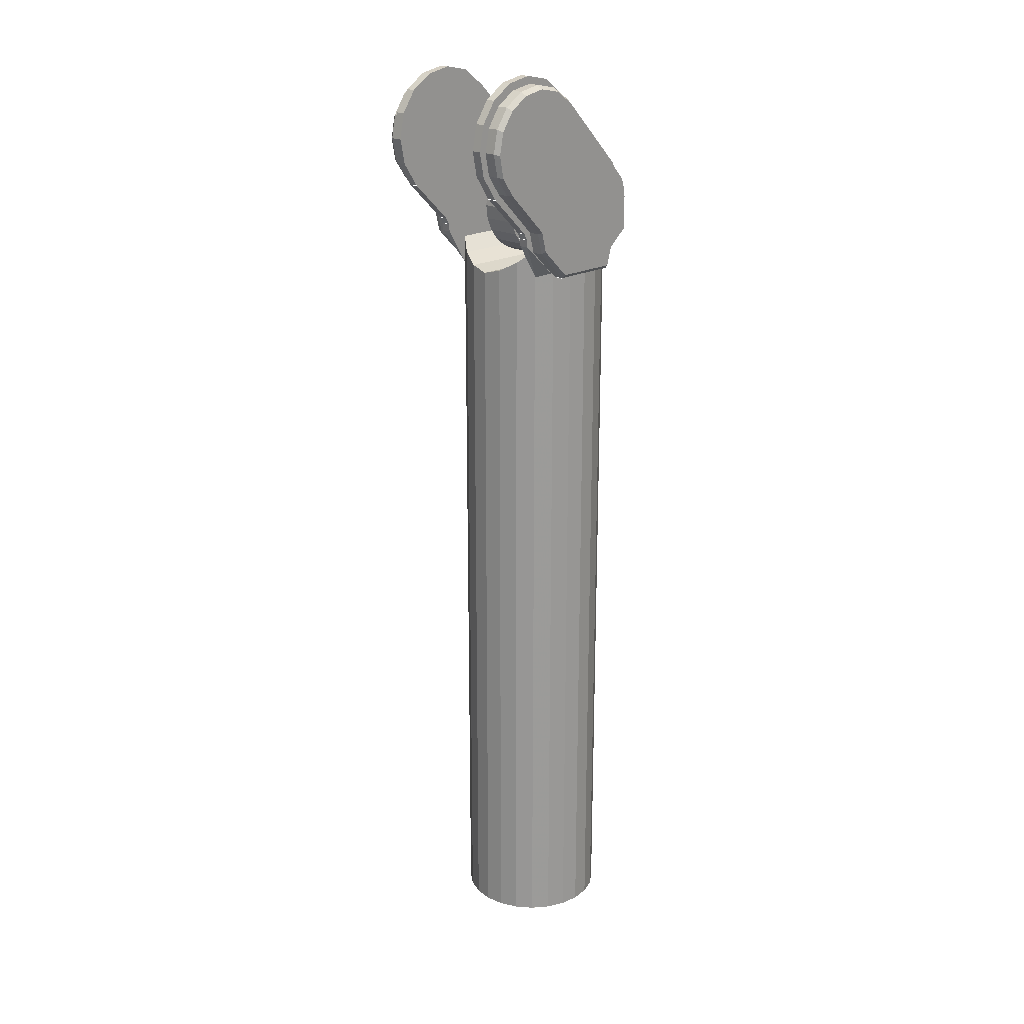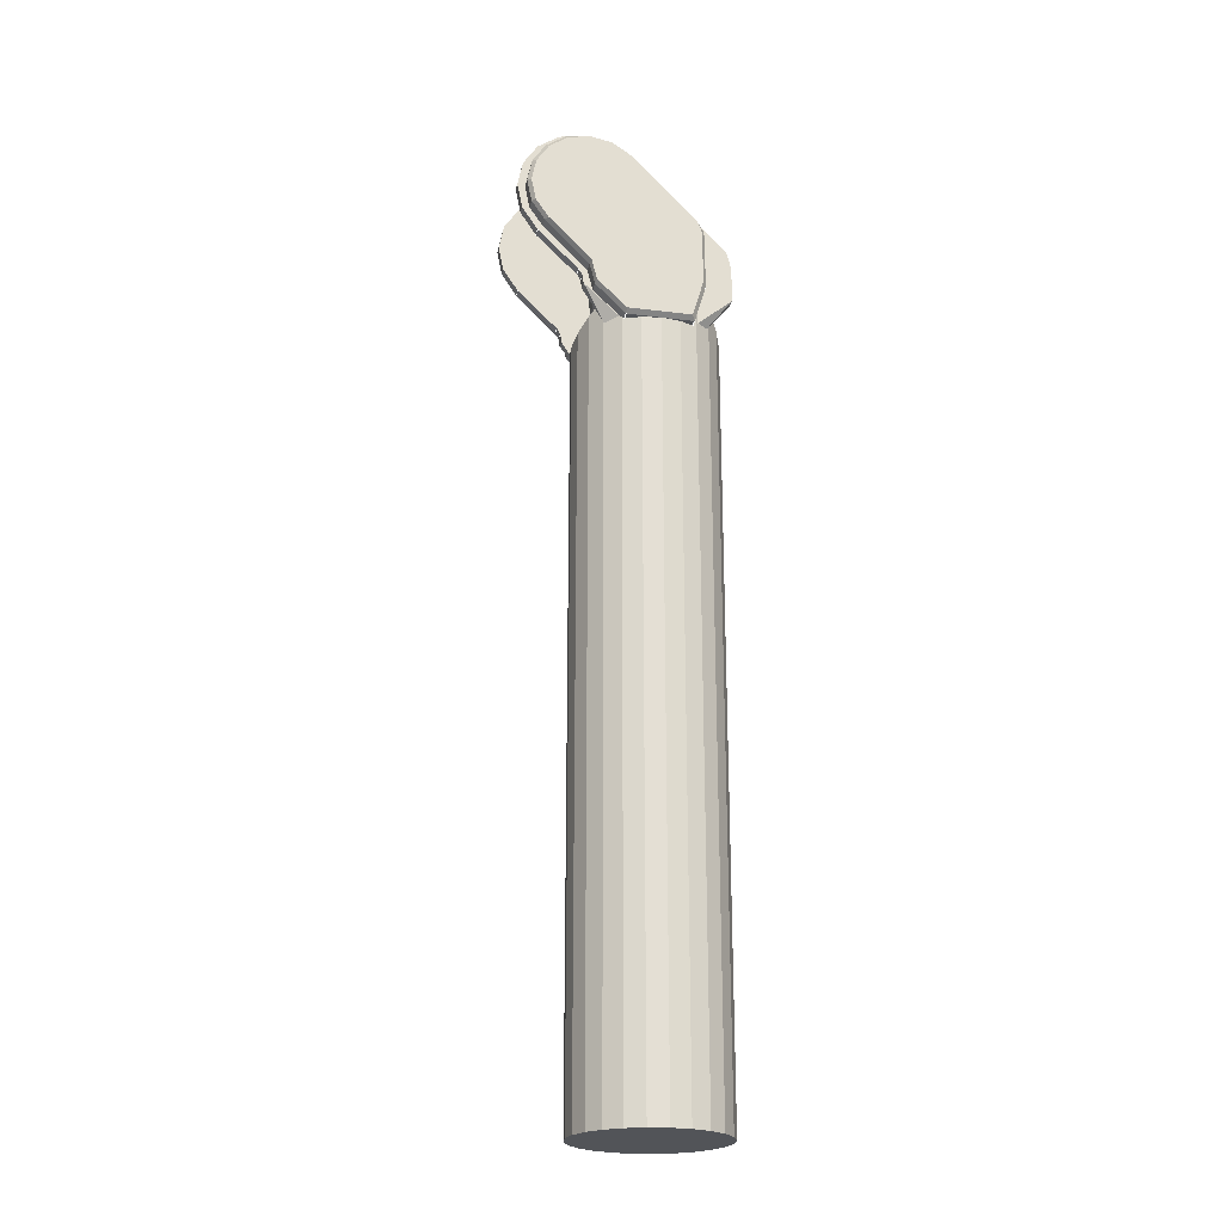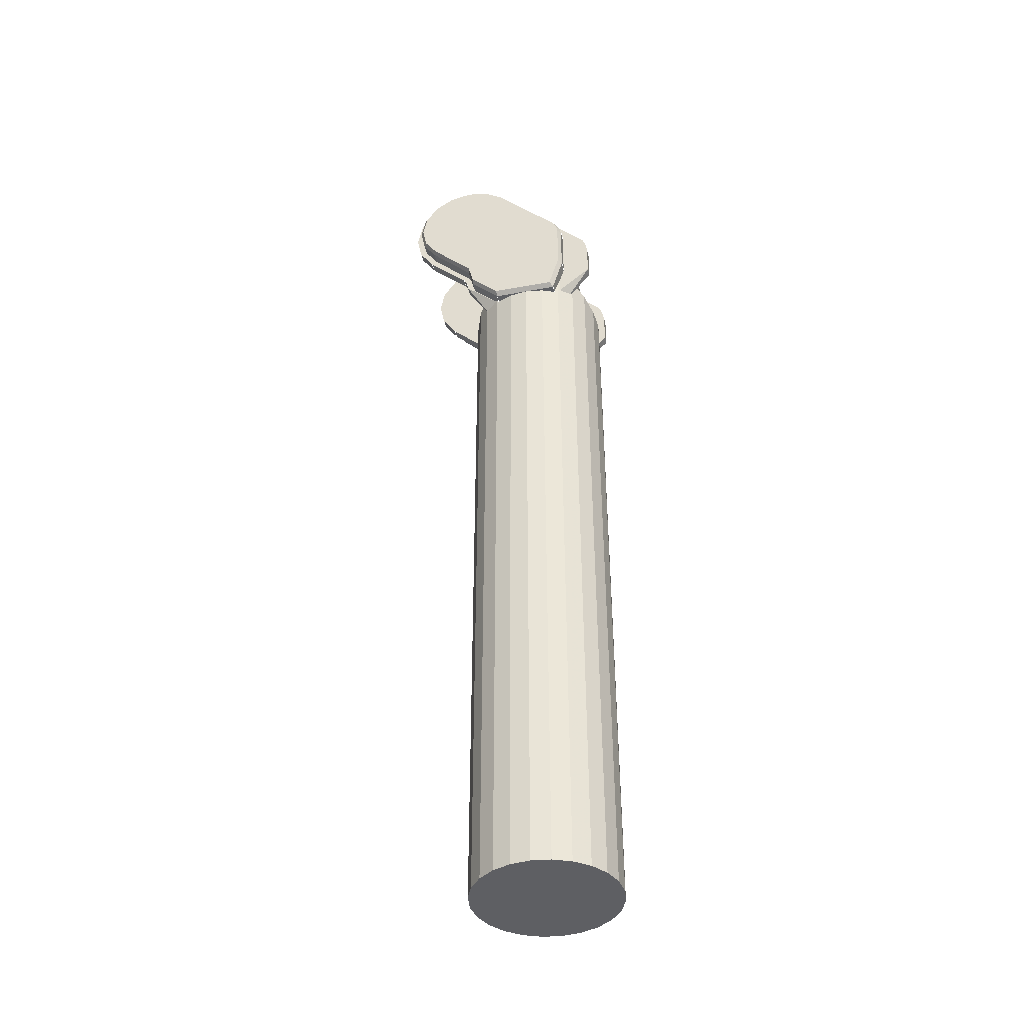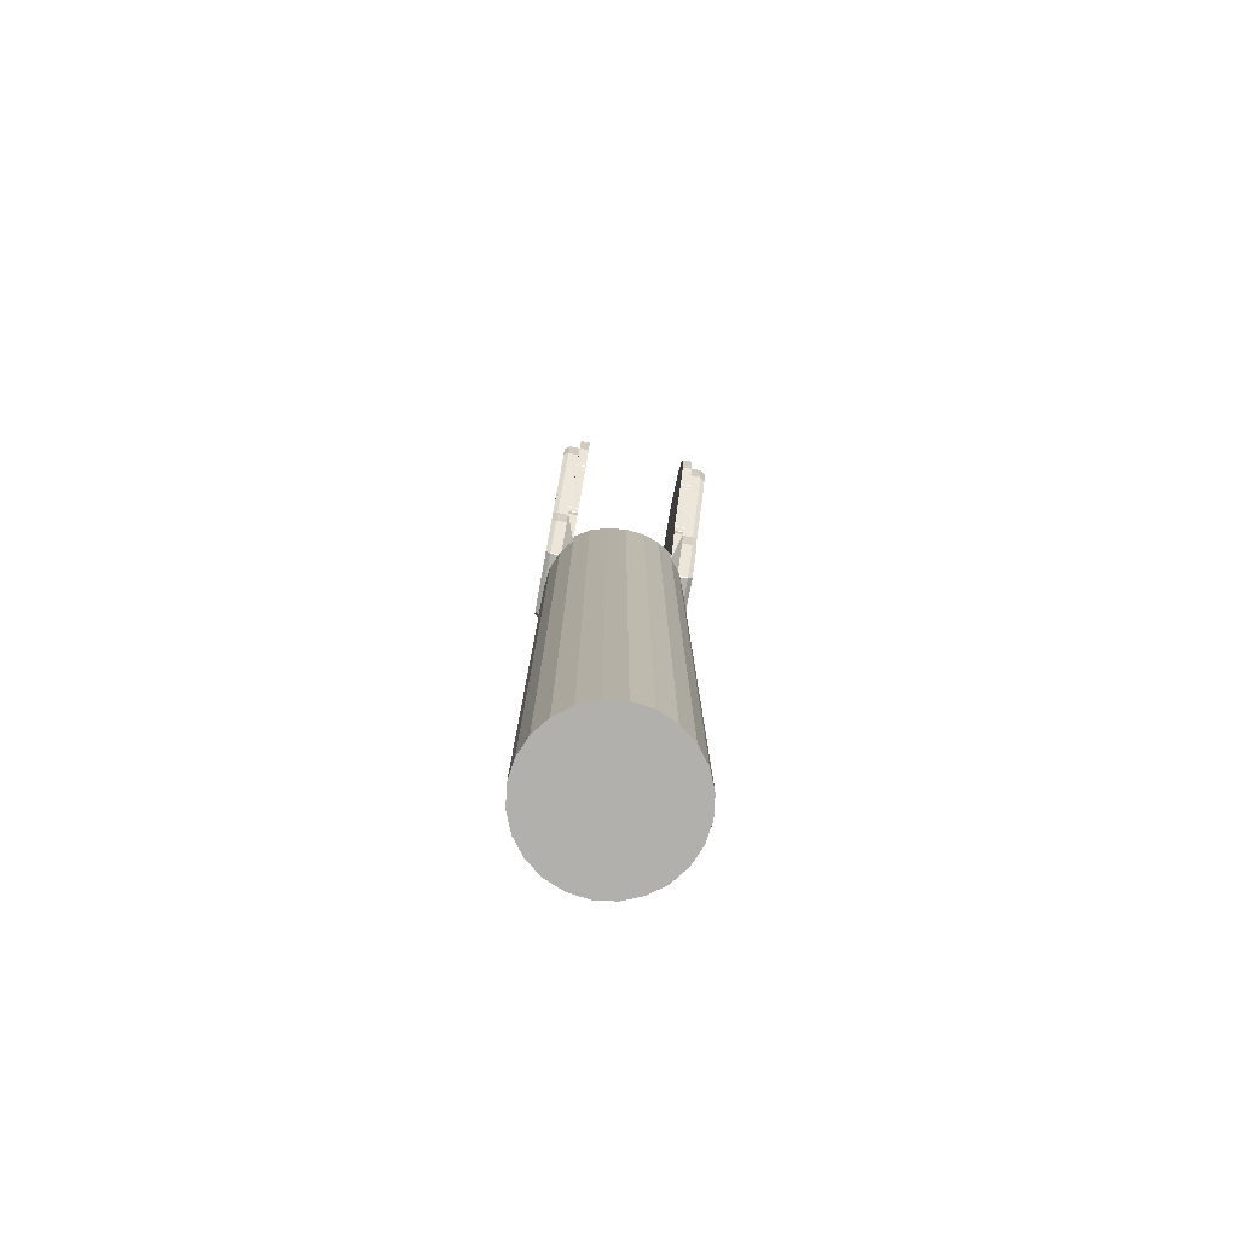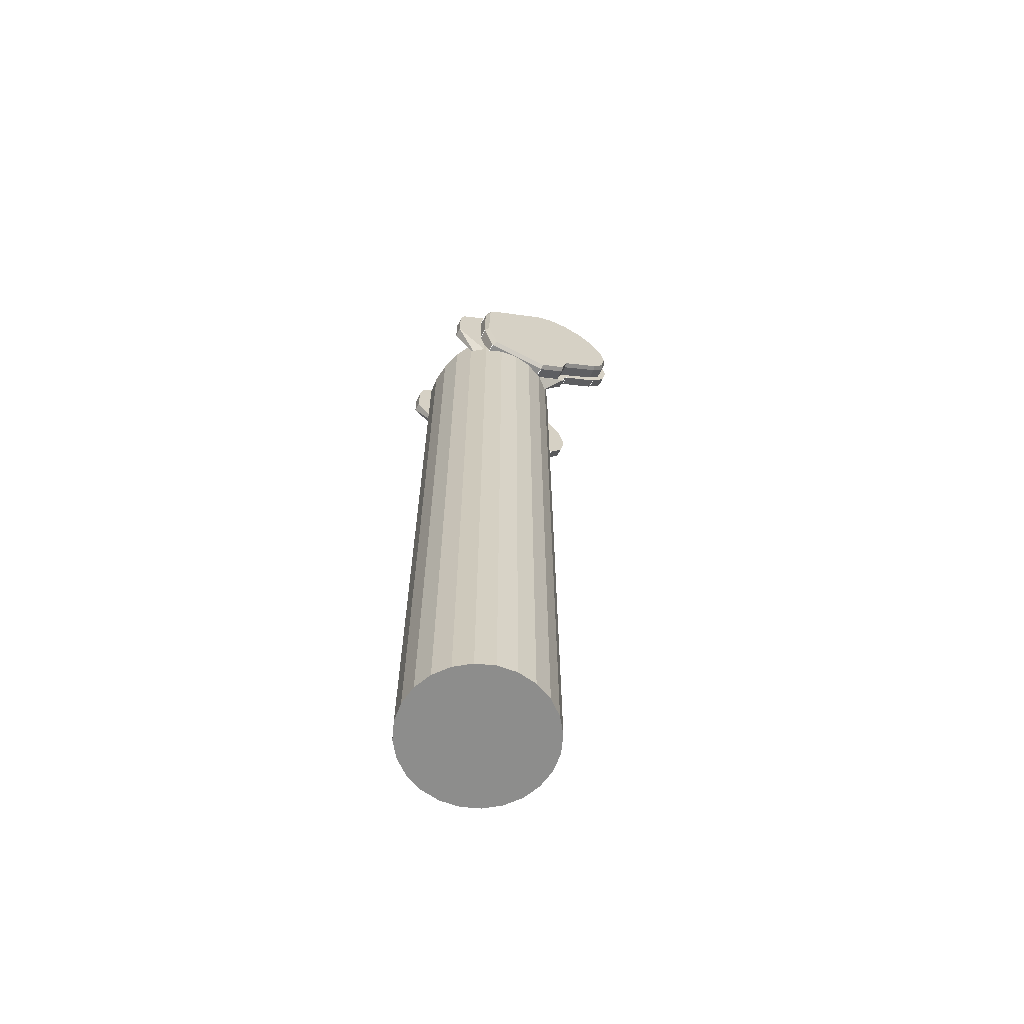
<metadata>
{"format":"obj","ext":"obj","renderer":"f3d","projection":"perspective","resolution":1024,"background":"white","views":[{"elev":20.8,"azim":-135.3,"up":"+Y"},{"elev":-22.8,"azim":-102.0,"up":"+Y"},{"elev":-41.0,"azim":-77.4,"up":"+Y"},{"elev":-78.6,"azim":169.6,"up":"+Y"},{"elev":-64.5,"azim":62.0,"up":"+Y"}]}
</metadata>
<code>
o WAMDof_02_CAD.lwo
v 0.045 0 0
v 0.04347 0 -0.01165
v 0.03897 0 -0.0225
v 0.03182 0 -0.03182
v 0.0225 0 -0.03897
v 0.01165 0 -0.04347
v 0 0 -0.045
v -0.01165 0 -0.04347
v -0.0225 0 -0.03897
v -0.03182 0 -0.03182
v -0.03897 0 -0.0225
v -0.04347 0 -0.01165
v -0.045 0 0
v -0.04347 0 0.01165
v -0.03897 0 0.0225
v -0.03182 0 0.03182
v -0.0225 0 0.03897
v -0.01165 0 0.04347
v 0 0 0.045
v 0.01165 0 0.04347
v 0.0225 0 0.03897
v 0.03182 0 0.03182
v 0.03897 0 0.0225
v 0.04347 0 0.01165
v 0.045 0.486 0
v 0.04347 0.486 -0.01165
v 0.03897 0.486 -0.0225
v 0.03182 0.482 -0.03182
v 0.0225 0.474 -0.03897
v 0.01165 0.468 -0.04347
v 4.75e-11 0.465 -0.045
v -0.01165 0.468 -0.04347
v -0.0225 0.474 -0.03897
v -0.03182 0.482 -0.03182
v -0.03897 0.486 -0.0225
v -0.04347 0.486 -0.01165
v -0.045 0.486 0
v -0.04347 0.486 0.01165
v -0.03897 0.486 0.0225
v -0.03182 0.482 0.03182
v -0.0225 0.474 0.03897
v -0.01165 0.468 0.04347
v 4.75e-11 0.465 0.045
v 0.01165 0.468 0.04347
v 0.0225 0.474 0.03897
v 0.03182 0.482 0.03182
v 0.03897 0.486 0.0225
v 0.04347 0.486 0.01165
v -0.011 0.505 -0.0325
v -0.011 0.5134 -0.03139
v -0.011 0.5212 -0.02815
v -0.011 0.528 -0.02298
v -0.011 0.5331 -0.01625
v -0.011 0.5364 -0.008412
v -0.011 0.5375 0
v -0.011 0.5364 0.008412
v -0.011 0.5331 0.01625
v -0.011 0.528 0.02298
v -0.011 0.5212 0.02815
v -0.011 0.5134 0.03139
v -0.011 0.505 0.0325
v -0.011 0.4966 0.03139
v -0.011 0.4888 0.02815
v -0.011 0.482 0.02298
v -0.011 0.4769 0.01625
v -0.011 0.4736 0.008412
v -0.011 0.4725 0
v -0.011 0.4736 -0.008412
v -0.011 0.4769 -0.01625
v -0.011 0.482 -0.02298
v -0.011 0.4888 -0.02815
v -0.011 0.4966 -0.03139
v 0.011 0.505 -0.0325
v 0.011 0.5134 -0.03139
v 0.011 0.5212 -0.02815
v 0.011 0.528 -0.02298
v 0.011 0.5331 -0.01625
v 0.011 0.5364 -0.008412
v 0.011 0.5375 0
v 0.011 0.5364 0.008412
v 0.011 0.5331 0.01625
v 0.011 0.528 0.02298
v 0.011 0.5212 0.02815
v 0.011 0.5134 0.03139
v 0.011 0.505 0.0325
v 0.011 0.4966 0.03139
v 0.011 0.4888 0.02815
v 0.011 0.482 0.02298
v 0.011 0.4769 0.01625
v 0.011 0.4736 0.008412
v 0.011 0.4725 0
v 0.011 0.4736 -0.008412
v 0.011 0.4769 -0.01625
v 0.011 0.482 -0.02298
v 0.011 0.4888 -0.02815
v 0.011 0.4966 -0.03139
v 0.038 0.505 -0.01
v 0.038 0.5088 -0.009239
v 0.038 0.5121 -0.007071
v 0.038 0.5142 -0.003827
v 0.038 0.515 0
v 0.038 0.5142 0.003827
v 0.038 0.5121 0.007071
v 0.038 0.5088 0.009239
v 0.038 0.505 0.01
v 0.038 0.5012 0.009239
v 0.038 0.4979 0.007071
v 0.038 0.4958 0.003827
v 0.038 0.495 0
v 0.038 0.4958 -0.003827
v 0.038 0.4979 -0.007071
v 0.038 0.5012 -0.009239
v -0.038 0.505 -0.01
v -0.038 0.5088 -0.009239
v -0.038 0.5121 -0.007071
v -0.038 0.5142 -0.003827
v -0.038 0.515 0
v -0.038 0.5142 0.003827
v -0.038 0.5121 0.007071
v -0.038 0.5088 0.009239
v -0.038 0.505 0.01
v -0.038 0.5012 0.009239
v -0.038 0.4979 0.007071
v -0.038 0.4958 0.003827
v -0.038 0.495 0
v -0.038 0.4958 -0.003827
v -0.038 0.4979 -0.007071
v -0.038 0.5012 -0.009239
v -0.038 0.487 -0.0452
v -0.038 0.492 -0.0458
v -0.038 0.496 -0.048
v -0.038 0.524 0.0374
v -0.038 0.519 0.042
v -0.038 0.513 0.044
v -0.038 0.507 0.045
v -0.038 0.486 0.045
v -0.032 0.465 0.02
v -0.032 0.487 -0.0452
v -0.032 0.492 -0.0458
v -0.032 0.496 -0.048
v -0.032 0.524 0.0374
v -0.032 0.519 0.042
v -0.032 0.513 0.044
v -0.032 0.507 0.045
v -0.032 0.486 0.045
v -0.032 0.465 0.028
v -0.032 0.465 -0.0316
v -0.038 0.55 -0.0857
v -0.038 0.5656 -0.0826
v -0.038 0.5788 -0.07378
v -0.038 0.5876 -0.06058
v -0.038 0.5907 -0.045
v -0.038 0.5876 -0.02942
v -0.038 0.5344 -0.0826
v -0.032 0.55 -0.0857
v -0.032 0.5656 -0.0826
v -0.032 0.5788 -0.07378
v -0.032 0.5876 -0.06058
v -0.032 0.5907 -0.045
v -0.032 0.5876 -0.02942
v -0.032 0.5344 -0.0826
v -0.032 0.52 -0.073
v -0.038 0.52 -0.073
v -0.038 0.5765 -0.01467
v -0.032 0.5765 -0.01467
v -0.038 0.4648 -0.02105
v -0.045 0.549 -0.081
v -0.045 0.5632 -0.07818
v -0.045 0.5752 -0.07016
v -0.045 0.5832 -0.05816
v -0.045 0.586 -0.044
v -0.045 0.5832 -0.02984
v -0.045 0.5348 -0.07818
v -0.038 0.549 -0.081
v -0.038 0.5632 -0.07818
v -0.038 0.5752 -0.07016
v -0.038 0.5832 -0.05816
v -0.038 0.586 -0.044
v -0.038 0.5832 -0.02984
v -0.038 0.5348 -0.07818
v -0.045 0.465 0.02
v -0.045 0.465 -0.0212
v -0.045 0.483 -0.0398
v -0.045 0.496 -0.043
v -0.045 0.533 0.0234
v -0.045 0.528 0.026
v -0.045 0.523 0.027
v -0.045 0.489 0.027
v -0.038 0.465 -0.0212
v -0.038 0.483 -0.0398
v -0.038 0.496 -0.043
v -0.038 0.533 0.0234
v -0.038 0.528 0.026
v -0.038 0.489 0.027
v -0.038 0.5752 -0.01784
v -0.045 0.5752 -0.01784
v -0.045 0.523 -0.07
v -0.048 0.4972 -0.04236
v -0.048 0.5231 -0.06828
v -0.048 0.5732 -0.0182
v -0.048 0.5327 0.02138
v -0.048 0.5345 -0.07614
v -0.048 0.5481 -0.07884
v -0.048 0.5617 -0.07614
v -0.048 0.5732 -0.06844
v -0.048 0.5809 -0.05691
v -0.048 0.5836 -0.04332
v -0.048 0.5809 -0.02973
v -0.048 0.4905 0.02484
v -0.048 0.4674 0.01812
v -0.048 0.4674 -0.02143
v -0.048 0.4847 -0.03929
v -0.048 0.5279 0.02388
v -0.048 0.5231 0.02484
v -0.038 0.523 0.027
v -0.038 0.5232 -0.07018
v 0.038 0.487 -0.0452
v 0.038 0.492 -0.0458
v 0.038 0.496 -0.048
v 0.038 0.524 0.0374
v 0.038 0.519 0.042
v 0.038 0.513 0.044
v 0.038 0.507 0.045
v 0.038 0.486 0.045
v 0.032 0.465 0.02
v 0.032 0.487 -0.0452
v 0.032 0.492 -0.0458
v 0.032 0.496 -0.048
v 0.032 0.524 0.0374
v 0.032 0.519 0.042
v 0.032 0.513 0.044
v 0.032 0.507 0.045
v 0.032 0.486 0.045
v 0.032 0.465 0.028
v 0.032 0.465 -0.0316
v 0.038 0.55 -0.0857
v 0.038 0.5656 -0.0826
v 0.038 0.5788 -0.07378
v 0.038 0.5876 -0.06058
v 0.038 0.5907 -0.045
v 0.038 0.5876 -0.02942
v 0.038 0.5344 -0.0826
v 0.032 0.55 -0.0857
v 0.032 0.5656 -0.0826
v 0.032 0.5788 -0.07378
v 0.032 0.5876 -0.06058
v 0.032 0.5907 -0.045
v 0.032 0.5876 -0.02942
v 0.032 0.5344 -0.0826
v 0.032 0.52 -0.073
v 0.038 0.52 -0.073
v 0.038 0.5765 -0.01467
v 0.032 0.5765 -0.01467
v 0.038 0.4648 -0.02105
v 0.045 0.549 -0.081
v 0.045 0.5632 -0.07818
v 0.045 0.5752 -0.07016
v 0.045 0.5832 -0.05816
v 0.045 0.586 -0.044
v 0.045 0.5832 -0.02984
v 0.045 0.5348 -0.07818
v 0.038 0.549 -0.081
v 0.038 0.5632 -0.07818
v 0.038 0.5752 -0.07016
v 0.038 0.5832 -0.05816
v 0.038 0.586 -0.044
v 0.038 0.5832 -0.02984
v 0.038 0.5348 -0.07818
v 0.045 0.465 0.02
v 0.045 0.465 -0.0212
v 0.045 0.483 -0.0398
v 0.045 0.496 -0.043
v 0.045 0.533 0.0234
v 0.045 0.528 0.026
v 0.045 0.523 0.027
v 0.045 0.489 0.027
v 0.038 0.465 -0.0212
v 0.038 0.483 -0.0398
v 0.038 0.496 -0.043
v 0.038 0.533 0.0234
v 0.038 0.528 0.026
v 0.038 0.489 0.027
v 0.038 0.5752 -0.01784
v 0.045 0.5752 -0.01784
v 0.045 0.523 -0.07
v 0.048 0.4972 -0.04236
v 0.048 0.5231 -0.06828
v 0.048 0.5732 -0.0182
v 0.048 0.5327 0.02138
v 0.048 0.5345 -0.07614
v 0.048 0.5481 -0.07884
v 0.048 0.5617 -0.07614
v 0.048 0.5732 -0.06844
v 0.048 0.5809 -0.05691
v 0.048 0.5836 -0.04332
v 0.048 0.5809 -0.02973
v 0.048 0.4905 0.02484
v 0.048 0.4674 0.01812
v 0.048 0.4674 -0.02143
v 0.048 0.4847 -0.03929
v 0.048 0.5279 0.02388
v 0.048 0.5231 0.02484
v 0.038 0.523 0.027
v 0.038 0.5232 -0.07018
v 0.038 0.465 0.02
v -0.038 0.465 0.02
f 24 23 22 21 20 19 18 17 16 15 14 13 12 11 10 9 8 7 6 5 4 3 2 1
f 2 26 25 1
f 3 27 26 2
f 4 28 27 3
f 5 29 28 4
f 6 30 29 5
f 7 31 30 6
f 32 31 7 8
f 33 32 8 9
f 34 33 9 10
f 35 34 10 11
f 36 35 11 12
f 37 36 12 13
f 38 37 13 14
f 39 38 14 15
f 40 39 15 16
f 41 40 16 17
f 42 41 17 18
f 43 42 18 19
f 20 44 43 19
f 21 45 44 20
f 22 46 45 21
f 23 47 46 22
f 24 48 47 23
f 1 25 48 24
f 48 25 26
f 47 48 26 27
f 46 47 27 28
f 43 44 30 31
f 44 45 29 30
f 45 46 28 29
f 42 43 31 32
f 41 42 32 33
f 40 41 33 34
f 39 40 34 35
f 38 39 35 36
f 36 37 38
f 72 71 70 69 68 67 66 65 64 63 62 61 60 59 58 57 56 55 54 53 52 51 50 49
f 49 50 74 73
f 50 51 75 74
f 51 52 76 75
f 52 53 77 76
f 53 54 78 77
f 54 55 79 78
f 79 55 56 80
f 80 56 57 81
f 81 57 58 82
f 82 58 59 83
f 83 59 60 84
f 84 60 61 85
f 85 61 62 86
f 86 62 63 87
f 87 63 64 88
f 88 64 65 89
f 89 65 66 90
f 90 66 67 91
f 67 68 92 91
f 68 69 93 92
f 69 70 94 93
f 70 71 95 94
f 71 72 96 95
f 72 49 73 96
f 74 75 76 77 78 79 80 81 82 83 84 85 86 87 88 89 90 91 92 93 94 95 96 73
f 98 99 100 101 102 103 104 105 106 107 108 109 110 111 112 97
f 114 98 97 113
f 115 99 98 114
f 116 100 99 115
f 117 101 100 116
f 101 117 118 102
f 102 118 119 103
f 103 119 120 104
f 104 120 121 105
f 105 121 122 106
f 106 122 123 107
f 107 123 124 108
f 108 124 125 109
f 126 110 109 125
f 127 111 110 126
f 128 112 111 127
f 113 97 112 128
f 128 127 126 125 124 123 122 121 120 119 118 117 116 115 114 113
f 306 146 136
f 129 138 147
f 130 139 138 129
l 139 130
l 131 140
f 142 141 132 133
f 143 142 133 134
f 144 143 134 135
f 145 144 135 136
f 146 145 136
f 137 146 306
p 162
f 139 130 131 140
f 306 166 147 137
p 163
f 163 162 140 131
l 162 163
l 162 163
f 141 165 164 132
f 148 149 156 155
f 149 150 157 156
f 150 151 158 157
f 151 152 159 158
f 159 152 153 160
f 160 153 164 165
f 163 154 161 162
f 154 148 155 161
l 164 165
f 154 163 164 153 152 151 150 149 148
f 138 139 143 144 145
f 131 132 164 163
f 166 306 136 129
f 134 133 132 131 130
f 130 129 136 135 134
f 162 161 155 156 157 158 159 160 165
f 140 162 165 141
f 139 140 141 142 143
f 145 146 137 147 138
f 166 129 147
f 167 168 175 174
f 168 169 176 175
f 169 170 177 176
f 170 171 178 177
f 178 171 172 179
f 179 172 196 195
f 173 167 174 180
f 201 200 199 198
l 306 181
l 182 189
f 183 190 189 182
f 193 192 185 186
f 215 193 186 187
l 215 187
l 194 188
f 306 194 188 181
f 190 183 184 191
f 184 197 216 191
f 196 185 192 195
f 200 208 207 206 205 204 203 202 199
f 212 211 210 209
f 209 214 213 201 198 212
f 182 189 306 181
f 188 194 215 187
f 198 199 197 184
f 196 200 201 185
f 199 202 173 197
f 202 203 167 173
f 203 204 168 167
f 204 205 169 168
f 205 206 170 169
f 206 207 171 170
f 171 207 208 172
f 172 208 200 196
f 188 209 210 181
f 210 211 182 181
f 211 212 183 182
f 212 198 184 183
f 185 201 213 186
f 186 213 214 187
f 187 214 209 188
f 197 173 180 216
f 216 180 174 175 176 177 178 179 195
f 190 191 192 193 215 194
f 191 216 195 192
f 194 306 189 190
f 234 305 224
f 226 217 235
f 226 227 218 217
l 227 218
l 219 228
f 220 229 230 221
f 221 230 231 222
f 222 231 232 223
f 223 232 233 224
f 233 234 224
f 234 225 305
p 250
f 219 218 227 228
f 235 254 305 225
p 251
f 228 250 251 219
l 250 251
l 250 251
f 252 253 229 220
f 244 237 236 243
f 245 238 237 244
f 246 239 238 245
f 247 240 239 246
f 241 240 247 248
f 252 241 248 253
f 249 242 251 250
f 243 236 242 249
l 252 253
f 237 238 239 240 241 252 251 242 236
f 232 231 227 226 233
f 252 220 219 251
f 224 305 254 217
f 219 220 221 222 218
f 223 224 217 218 222
f 248 247 246 245 244 243 249 250 253
f 253 250 228 229
f 230 229 228 227 231
f 235 225 234 233 226
f 217 254 235
f 263 256 255 262
f 264 257 256 263
f 265 258 257 264
f 266 259 258 265
f 260 259 266 267
f 284 260 267 283
f 262 255 261 268
f 287 288 289 286
l 305 269
l 270 277
f 277 278 271 270
f 273 280 281 274
f 274 281 303 275
l 303 275
l 282 276
f 276 282 305 269
f 272 271 278 279
f 304 285 272 279
f 280 273 284 283
f 290 291 292 293 294 295 296 288 287
f 298 299 300 297
f 286 289 301 302 297 300
f 305 277 270 269
f 303 282 276 275
f 285 287 286 272
f 289 288 284 273
f 261 290 287 285
f 255 291 290 261
f 256 292 291 255
f 257 293 292 256
f 258 294 293 257
f 259 295 294 258
f 296 295 259 260
f 288 296 260 284
f 298 297 276 269
f 270 299 298 269
f 271 300 299 270
f 272 286 300 271
f 301 289 273 274
f 302 301 274 275
f 297 302 275 276
f 268 261 285 304
f 267 266 265 264 263 262 268 304 283
f 303 281 280 279 278 282
f 283 304 279 280
f 277 305 282 278

</code>
